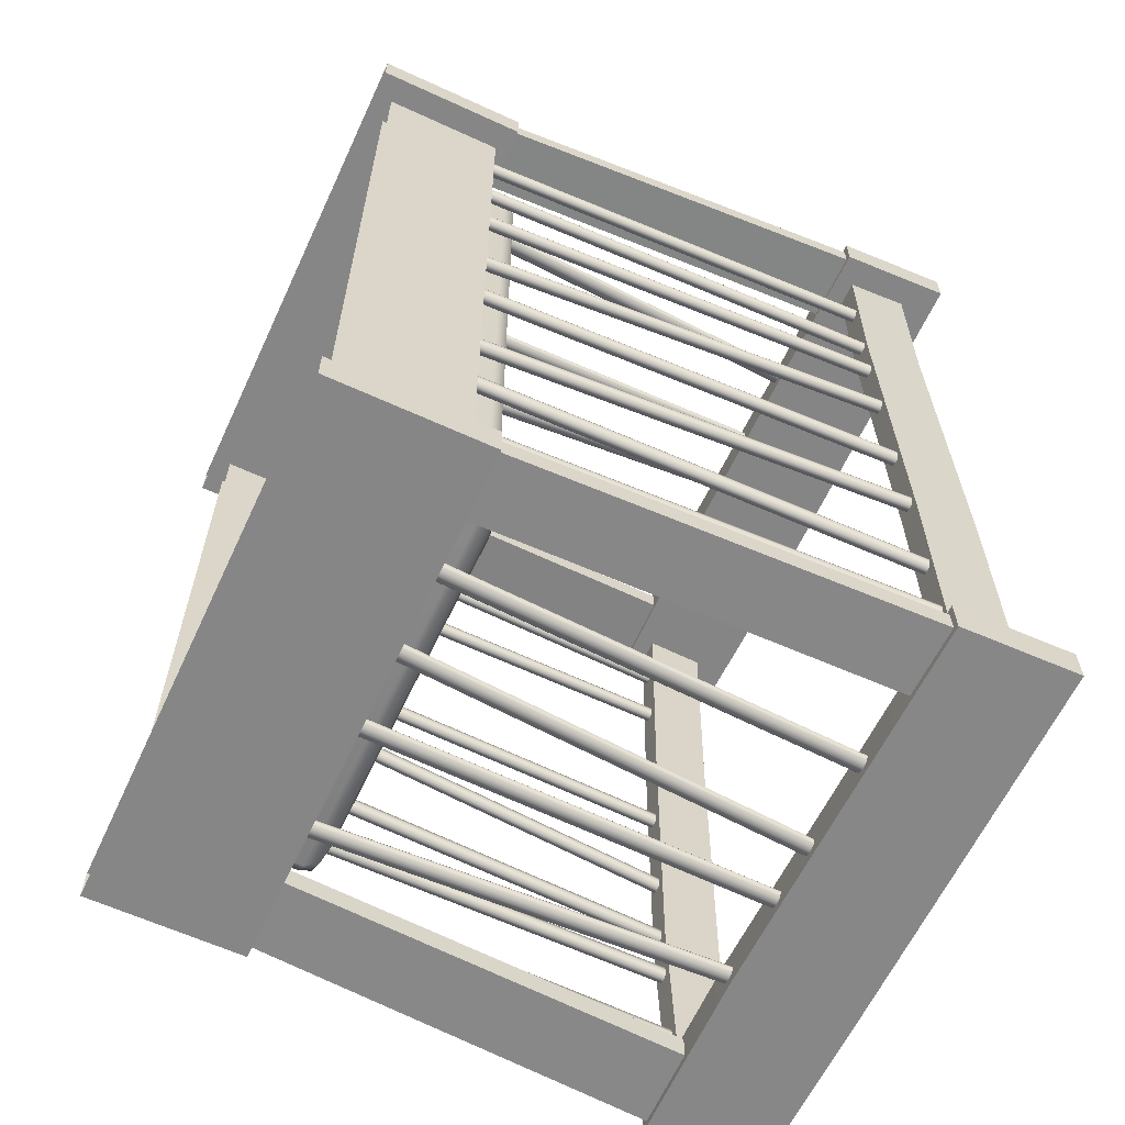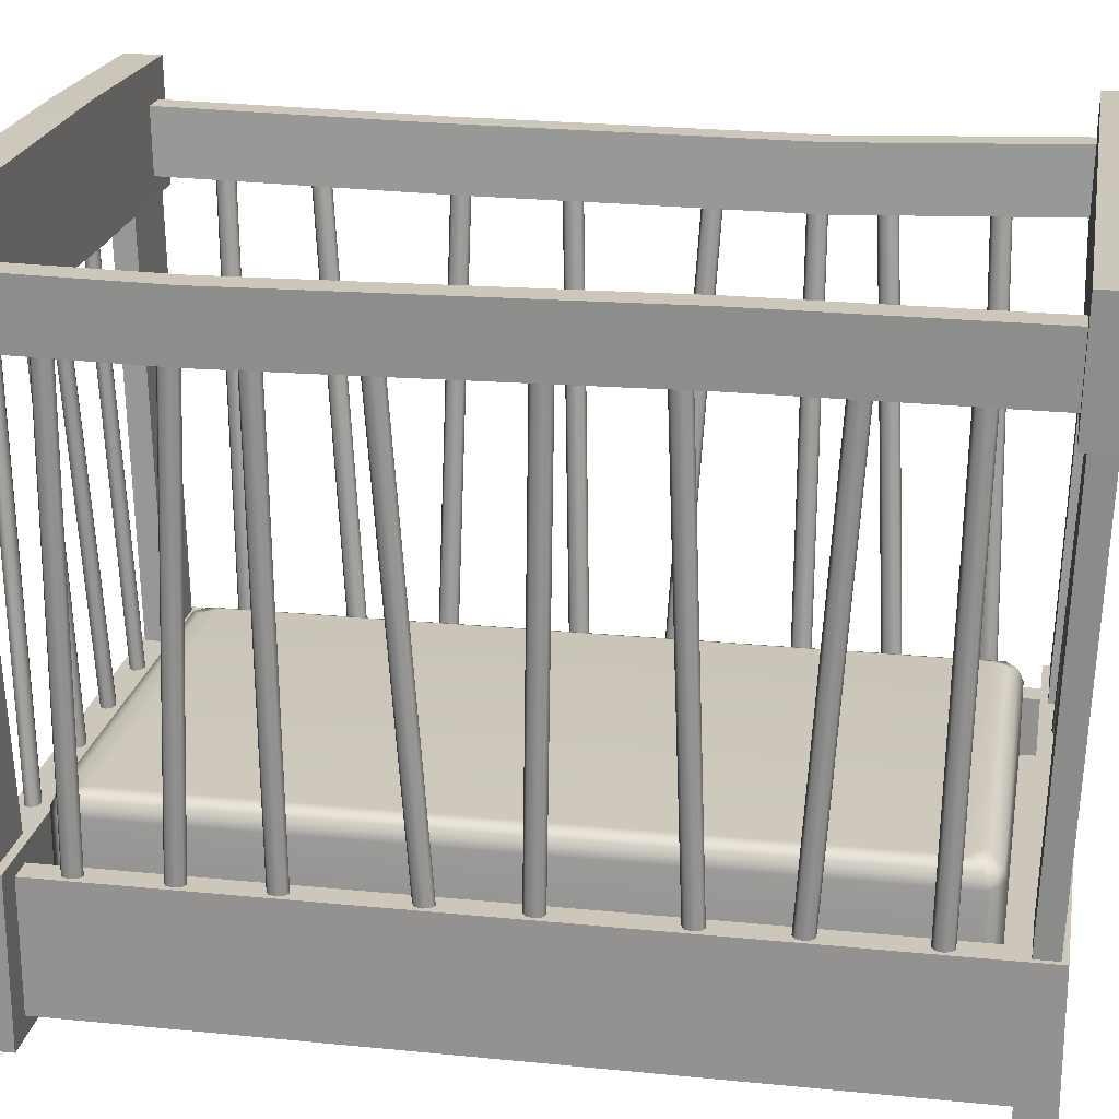
<metadata>
{"format":"obj","ext":"obj","renderer":"f3d","projection":"perspective","resolution":1024,"background":"white","views":[{"elev":-62.1,"azim":65.0,"up":"+Z"},{"elev":21.5,"azim":100.0,"up":"+Y"}]}
</metadata>
<code>
g default
v 137.8 150.1 301
v 136.7 118.2 300
v 137.8 150.1 -124.6
v 136.7 118.2 -123.7
v 124.3 150.1 -124.6
v 123.2 118.2 -123.6
v 124.3 150.1 300.9
v 123.2 118.2 299.9
v 124.3 148.4 204.2
v 137.8 148.4 204.3
v 136.7 116.5 203.7
v 123.2 116.5 203.7
v 124.3 150.7 7.908
v 137.8 150.7 7.889
v 136.7 118.9 8.244
v 123.2 118.9 8.279
v -151.1 108.7 -120.5
v 151.2 108.7 -120.5
v -153.2 167.9 -122
v 153.2 167.9 -122
v -153.3 167.9 -140.3
v 153.3 167.9 -140.3
v -151.3 108.7 -138.7
v 151.3 108.7 -138.8
v 127 -104.4 291.8
v 127 -167.9 291.8
v 127 -104.4 -115.6
v 127 -167.9 -115.6
v 114.6 -104.4 -115.6
v 114.6 -167.9 -115.6
v 114.6 -104.4 291.8
v 114.6 -167.9 291.8
v -119 -104.4 291.8
v -119 -167.9 291.8
v -119 -104.4 -115.6
v -119 -167.9 -115.6
v -131.4 -104.4 -115.6
v -131.4 -167.9 -115.6
v -131.4 -104.4 291.8
v -131.4 -167.9 291.8
v -140.9 -177.3 303.8
v 140.9 -177.3 303.8
v -140.9 -96.76 303.8
v 140.9 -96.76 303.8
v -140.9 -96.76 286.3
v 140.9 -96.76 286.3
v -140.9 -177.3 286.3
v 140.9 -177.3 286.3
v 100.6 -81.3 271.6
v 92.62 -81.3 278.6
v 93.32 -78.52 265.1
v 85.34 -78.52 272.2
v 85.34 -78.52 -95.94
v 93.32 -78.52 -88.89
v 100.6 -81.3 -95.43
v 94.25 -82.08 -103.7
v 103.6 -88.03 274.2
v 95.63 -88.03 281.3
v 95.63 -88.03 -105
v 103.6 -88.03 -97.98
v -98.59 -78.52 -88.89
v -90.61 -78.52 -95.94
v -98.02 -81.3 -102.4
v -107.4 -81.95 -96.76
v -108.9 -88.03 -97.98
v -100.9 -88.03 -105
v -98.59 -78.52 265.1
v -90.61 -78.52 272.2
v -105.9 -81.3 271.7
v -99.53 -81.14 278
v -100.9 -88.03 281.3
v -108.9 -88.03 274.2
v 95.63 -126.1 281.3
v 103.6 -126.1 274.2
v 103.6 -126.1 -97.98
v 95.63 -126.1 -105
v -100.9 -126.1 -105
v -108.9 -126.1 -97.98
v -108.9 -126.1 274.2
v -100.9 -126.1 281.3
v -151.2 108.7 313.6
v 151.3 108.7 313.7
v -153.3 167.9 315.2
v 153.3 167.9 315.2
v -153.2 167.9 296.9
v 153.2 167.9 296.9
v -151.1 108.7 295.4
v 151.2 108.7 295.4
v -140.9 -177.3 -112.7
v 140.9 -177.3 -112.7
v -140.9 -96.76 -112.7
v 140.9 -96.76 -112.7
v -140.9 -96.76 -130.2
v 140.9 -96.76 -130.2
v -140.9 -177.3 -130.2
v 140.9 -177.3 -130.2
v -56.76 168.6 -140.3
v -56 106.3 -138.8
v -55.94 106.3 -120.5
v -56.75 168.6 -122
v -53.91 169.8 296.9
v -53.14 106.8 295.4
v -53.2 106.8 313.7
v -53.92 169.8 315.2
v 53.67 168.6 296.9
v 52.97 107.5 295.4
v 53.01 108.1 313.7
v 53.68 169.2 315.2
v -129.1 150.1 300.9
v -127.9 118.2 299.9
v -129.1 150.1 -124.6
v -127.9 118.2 -123.6
v -142.6 150.1 -124.6
v -141.4 118.2 -123.7
v -142.6 150.1 301
v -141.4 118.2 300
v -129.1 146.2 -7.486
v -142.6 146.2 -7.508
v -141.4 114.3 -7.082
v -127.9 114.3 -7.04
v -129.1 147.5 161.4
v -142.6 147.5 161.4
v -141.4 115.7 161.1
v -127.9 115.7 161.1
v 103.6 -105.5 -116
v 138.1 -105.5 -116
v 111.2 115.7 -123.9
v 148.5 115.7 -124.2
v 111.3 115.7 -135.3
v 148.6 115.7 -135.6
v 103.6 -105.5 -127
v 138.1 -105.5 -127
v -136.8 -105.5 -116
v -97.24 -105.5 -116
v -147 115.7 -124.1
v -104.4 115.7 -123.8
v -147.1 115.7 -135.6
v -104.4 115.7 -135.3
v -136.8 -105.5 -127
v -97.24 -105.5 -127
v -136.8 -105.5 301.2
v -97.24 -105.5 301.2
v -147.1 115.7 309.8
v -104.4 115.7 309.5
v -147 115.7 298.4
v -104.3 115.7 298.1
v -136.8 -105.5 290.3
v -97.24 -105.5 290.3
v 103.6 -105.5 301.2
v 138.1 -105.5 301.2
v 111.3 115.7 309.6
v 148.6 115.7 309.9
v 111.2 115.7 298.2
v 148.5 115.7 298.4
v 103.6 -105.5 290.3
v 138.1 -105.5 290.3
v 116.9 -132.6 291.8
v 116.9 -132.6 -115.6
v -122.2 -132.6 -115.6
v -122.2 -132.6 291.8
v 78.24 -105.9 -119.3
v 79.64 -105.9 -121.9
v 78.24 -105.9 -124.4
v 74.85 -105.9 -125.5
v 71.45 -105.9 -124.4
v 70.05 -105.9 -121.9
v 71.45 -105.9 -119.3
v 74.85 -105.9 -118.2
v 73.07 121.7 -129.2
v 74.48 121.7 -131.8
v 73.07 121.7 -134.3
v 69.68 121.7 -135.4
v 66.29 121.7 -134.3
v 64.88 121.7 -131.8
v 66.29 121.7 -129.2
v 69.68 121.7 -128.1
v 35.48 -105.9 -119.3
v 36.89 -105.9 -121.9
v 35.48 -105.9 -124.4
v 32.09 -105.9 -125.5
v 28.7 -105.9 -124.4
v 27.29 -105.9 -121.9
v 28.7 -105.9 -119.3
v 32.09 -105.9 -118.2
v 24.13 121.7 -129.2
v 25.53 121.7 -131.8
v 24.13 121.7 -134.3
v 20.73 121.7 -135.4
v 17.34 121.7 -134.3
v 15.93 121.7 -131.8
v 17.34 121.7 -129.2
v 20.73 121.7 -128.1
v -6.716 -105.9 -119.3
v -5.311 -105.9 -121.9
v -6.716 -105.9 -124.4
v -10.11 -105.9 -125.5
v -13.5 -105.9 -124.4
v -14.91 -105.9 -121.9
v -13.5 -105.9 -119.3
v -10.11 -105.9 -118.2
v -6.511 121.7 -129.2
v -5.106 121.7 -131.8
v -6.511 121.7 -134.3
v -9.904 121.7 -135.4
v -13.3 121.7 -134.3
v -14.7 121.7 -131.8
v -13.3 121.7 -129.2
v -9.904 121.7 -128.1
v -65.87 -105.9 -119.3
v -64.47 -105.9 -121.9
v -65.87 -105.9 -124.4
v -69.27 -105.9 -125.5
v -72.66 -105.9 -124.4
v -74.06 -105.9 -121.9
v -72.66 -105.9 -119.3
v -69.27 -105.9 -118.2
v -52.46 121.7 -129.2
v -51.05 121.7 -131.8
v -52.46 121.7 -134.3
v -55.85 121.7 -135.4
v -59.24 121.7 -134.3
v -60.65 121.7 -131.8
v -59.24 121.7 -129.2
v -55.85 121.7 -128.1
v -122.7 -105.9 -91.45
v -125.3 -105.9 -92.85
v -127.8 -105.9 -91.45
v -128.9 -105.9 -88.05
v -127.8 -105.9 -84.66
v -125.3 -105.9 -83.25
v -122.7 -105.9 -84.66
v -121.7 -105.9 -88.05
v -132.6 121.7 -86.28
v -135.2 121.7 -87.68
v -137.7 121.7 -86.28
v -138.8 121.7 -82.89
v -137.7 121.7 -79.49
v -135.2 121.7 -78.09
v -132.6 121.7 -79.49
v -131.6 121.7 -82.89
v -122.7 -105.9 -48.69
v -125.3 -105.9 -50.09
v -127.8 -105.9 -48.69
v -128.9 -105.9 -45.29
v -127.8 -105.9 -41.9
v -125.3 -105.9 -40.5
v -122.7 -105.9 -41.9
v -121.7 -105.9 -45.29
v -132.6 121.7 -37.33
v -135.2 121.7 -38.74
v -137.7 121.7 -37.33
v -138.8 121.7 -33.94
v -137.7 121.7 -30.55
v -135.2 121.7 -29.14
v -132.6 121.7 -30.55
v -131.6 121.7 -33.94
v -122.7 -105.9 -6.49
v -125.3 -105.9 -7.895
v -127.8 -105.9 -6.49
v -128.9 -105.9 -3.097
v -127.8 -105.9 0.2965
v -125.3 -105.9 1.702
v -122.7 -105.9 0.2965
v -121.7 -105.9 -3.097
v -132.6 121.7 -6.695
v -135.2 121.7 -8.1
v -137.7 121.7 -6.695
v -138.8 121.7 -3.302
v -137.7 121.7 0.09127
v -135.2 121.7 1.497
v -132.6 121.7 0.09127
v -131.6 121.7 -3.302
v -122.7 -105.9 52.67
v -125.3 -105.9 51.26
v -127.8 -105.9 52.67
v -128.9 -105.9 56.06
v -127.8 -105.9 59.45
v -125.3 -105.9 60.86
v -122.7 -105.9 59.45
v -121.7 -105.9 56.06
v -132.6 121.7 39.25
v -135.2 121.7 37.85
v -137.7 121.7 39.25
v -138.8 121.7 42.64
v -137.7 121.7 46.04
v -135.2 121.7 47.44
v -132.6 121.7 46.04
v -131.6 121.7 42.64
v -122.7 -105.9 96.67
v -125.3 -105.9 95.26
v -127.8 -105.9 96.67
v -128.9 -105.9 100.1
v -127.8 -105.9 103.5
v -125.3 -105.9 104.9
v -122.7 -105.9 103.5
v -121.7 -105.9 100.1
v -132.6 121.7 101.8
v -135.2 121.7 100.4
v -137.7 121.7 101.8
v -138.8 121.7 105.2
v -137.7 121.7 108.6
v -135.2 121.7 110
v -132.6 121.7 108.6
v -131.6 121.7 105.2
v -122.7 -105.9 159.4
v -125.3 -105.9 158
v -127.8 -105.9 159.4
v -128.9 -105.9 162.8
v -127.8 -105.9 166.2
v -125.3 -105.9 167.6
v -122.7 -105.9 166.2
v -121.7 -105.9 162.8
v -132.6 121.7 152.3
v -135.2 121.7 150.9
v -137.7 121.7 152.3
v -138.8 121.7 155.7
v -137.7 121.7 159.1
v -135.2 121.7 160.5
v -132.6 121.7 159.1
v -131.6 121.7 155.7
v -122.7 -105.9 202.1
v -125.3 -105.9 200.7
v -127.8 -105.9 202.1
v -128.9 -105.9 205.5
v -127.8 -105.9 208.9
v -125.3 -105.9 210.3
v -122.7 -105.9 208.9
v -121.7 -105.9 205.5
v -132.6 121.7 216.5
v -135.2 121.7 215.1
v -137.7 121.7 216.5
v -138.8 121.7 219.9
v -137.7 121.7 223.3
v -135.2 121.7 224.7
v -132.6 121.7 223.3
v -131.6 121.7 219.9
v -122.7 -105.9 255.6
v -125.3 -105.9 254.2
v -127.8 -105.9 255.6
v -128.9 -105.9 259
v -127.8 -105.9 262.3
v -125.3 -105.9 263.8
v -122.7 -105.9 262.3
v -121.7 -105.9 259
v -132.6 121.7 260.7
v -135.2 121.7 259.3
v -137.7 121.7 260.7
v -138.8 121.7 264.1
v -137.7 121.7 267.5
v -135.2 121.7 268.9
v -132.6 121.7 267.5
v -131.6 121.7 264.1
v 118.9 -105.9 267.5
v 121.5 -105.9 268.9
v 124 -105.9 267.5
v 125.1 -105.9 264.1
v 124 -105.9 260.7
v 121.5 -105.9 259.3
v 118.9 -105.9 260.7
v 117.8 -105.9 264.1
v 128.8 121.7 262.3
v 131.4 121.7 263.8
v 133.9 121.7 262.3
v 135 121.7 259
v 133.9 121.7 255.6
v 131.4 121.7 254.2
v 128.8 121.7 255.6
v 127.7 121.7 259
v 118.9 -105.9 224.8
v 121.5 -105.9 226.2
v 124 -105.9 224.8
v 125.1 -105.9 221.4
v 124 -105.9 218
v 121.5 -105.9 216.6
v 118.9 -105.9 218
v 117.8 -105.9 221.4
v 128.8 121.7 213.4
v 131.4 121.7 214.8
v 133.9 121.7 213.4
v 135 121.7 210
v 133.9 121.7 206.6
v 131.4 121.7 205.2
v 128.8 121.7 206.6
v 127.7 121.7 210
v 118.9 -105.9 182.6
v 121.5 -105.9 184
v 124 -105.9 182.6
v 125.1 -105.9 179.2
v 124 -105.9 175.8
v 121.5 -105.9 174.4
v 118.9 -105.9 175.8
v 117.8 -105.9 179.2
v 128.8 121.7 182.8
v 131.4 121.7 184.2
v 133.9 121.7 182.8
v 135 121.7 179.4
v 133.9 121.7 176
v 131.4 121.7 174.6
v 128.8 121.7 176
v 127.7 121.7 179.4
v 118.9 -105.9 123.4
v 121.5 -105.9 124.8
v 124 -105.9 123.4
v 125.1 -105.9 120
v 124 -105.9 116.6
v 121.5 -105.9 115.2
v 118.9 -105.9 116.6
v 117.8 -105.9 120
v 128.8 121.7 136.8
v 131.4 121.7 138.2
v 133.9 121.7 136.8
v 135 121.7 133.4
v 133.9 121.7 130
v 131.4 121.7 128.6
v 128.8 121.7 130
v 127.7 121.7 133.4
v 118.9 -105.9 79.4
v 121.5 -105.9 80.81
v 124 -105.9 79.4
v 125.1 -105.9 76.01
v 124 -105.9 72.62
v 121.5 -105.9 71.21
v 118.9 -105.9 72.62
v 117.8 -105.9 76.01
v 128.8 121.7 74.23
v 131.4 121.7 75.64
v 133.9 121.7 74.23
v 135 121.7 70.84
v 133.9 121.7 67.45
v 131.4 121.7 66.04
v 128.8 121.7 67.45
v 127.7 121.7 70.84
v 118.9 -105.9 16.7
v 121.5 -105.9 18.11
v 124 -105.9 16.7
v 125.1 -105.9 13.31
v 124 -105.9 9.914
v 121.5 -105.9 8.508
v 118.9 -105.9 9.914
v 117.8 -105.9 13.31
v 128.8 121.7 23.76
v 131.4 121.7 25.17
v 133.9 121.7 23.76
v 135 121.7 20.37
v 133.9 121.7 16.97
v 131.4 121.7 15.57
v 128.8 121.7 16.97
v 127.7 121.7 20.37
v 118.9 -105.9 -26.03
v 121.5 -105.9 -24.62
v 124 -105.9 -26.03
v 125.1 -105.9 -29.42
v 124 -105.9 -32.81
v 121.5 -105.9 -34.22
v 118.9 -105.9 -32.81
v 117.8 -105.9 -29.42
v 128.8 121.7 -40.44
v 131.4 121.7 -39.04
v 133.9 121.7 -40.44
v 135 121.7 -43.83
v 133.9 121.7 -47.23
v 131.4 121.7 -48.63
v 128.8 121.7 -47.23
v 127.7 121.7 -43.83
v 118.9 -105.9 -79.49
v 121.5 -105.9 -78.09
v 124 -105.9 -79.49
v 125.1 -105.9 -82.89
v 124 -105.9 -86.28
v 121.5 -105.9 -87.68
v 118.9 -105.9 -86.28
v 117.8 -105.9 -82.89
v 128.8 121.7 -84.66
v 131.4 121.7 -83.25
v 133.9 121.7 -84.66
v 135 121.7 -88.05
v 133.9 121.7 -91.45
v 131.4 121.7 -92.85
v 128.8 121.7 -91.45
v 127.7 121.7 -88.05
v -70.78 -105.9 292.8
v -72.18 -105.9 295.4
v -70.78 -105.9 297.9
v -67.39 -105.9 299
v -63.99 -105.9 297.9
v -62.59 -105.9 295.4
v -63.99 -105.9 292.8
v -67.39 -105.9 291.8
v -65.61 121.7 302.7
v -67.02 121.7 305.3
v -65.61 121.7 307.8
v -62.22 121.7 308.9
v -58.83 121.7 307.8
v -57.42 121.7 305.3
v -58.83 121.7 302.7
v -62.22 121.7 301.6
v -28.02 -105.9 292.8
v -29.43 -105.9 295.4
v -28.02 -105.9 297.9
v -24.63 -105.9 299
v -21.23 -105.9 297.9
v -19.83 -105.9 295.4
v -21.23 -105.9 292.8
v -24.63 -105.9 291.8
v -16.67 121.7 302.7
v -18.07 121.7 305.3
v -16.67 121.7 307.8
v -13.27 121.7 308.9
v -9.879 121.7 307.8
v -8.474 121.7 305.3
v -9.879 121.7 302.7
v -13.27 121.7 301.6
v 14.18 -105.9 292.8
v 12.77 -105.9 295.4
v 14.18 -105.9 297.9
v 17.57 -105.9 299
v 20.96 -105.9 297.9
v 22.37 -105.9 295.4
v 20.96 -105.9 292.8
v 17.57 -105.9 291.8
v 13.97 121.7 302.7
v 12.57 121.7 305.3
v 13.97 121.7 307.8
v 17.36 121.7 308.9
v 20.76 121.7 307.8
v 22.16 121.7 305.3
v 20.76 121.7 302.7
v 17.36 121.7 301.6
v 73.33 -105.9 292.8
v 71.93 -105.9 295.4
v 73.33 -105.9 297.9
v 76.73 -105.9 299
v 80.12 -105.9 297.9
v 81.53 -105.9 295.4
v 80.12 -105.9 292.8
v 76.73 -105.9 291.8
v 59.92 121.7 302.7
v 58.51 121.7 305.3
v 59.92 121.7 307.8
v 63.31 121.7 308.9
v 66.7 121.7 307.8
v 68.11 121.7 305.3
v 66.7 121.7 302.7
v 63.31 121.7 301.6
g crib
f 14 15 4 3
f 5 6 16 13
f 15 16 6 4
f 13 14 3 5
f 7 1 10 9
f 1 2 11 10
f 2 8 12 11
f 9 12 8 7
f 9 10 14 13
f 10 11 15 14
f 11 12 16 15
f 13 16 12 9
f 17 99 100 19
f 19 100 97 21
f 21 97 98 23
f 23 98 99 17
f 18 24 22 20
f 23 17 19 21
f 25 26 28 27
f 29 30 32 31
f 31 25 27 29
f 33 34 36 35
f 37 38 40 39
f 39 33 35 37
f 41 42 44 43
f 43 44 46 45
f 45 46 48 47
f 42 48 46 44
f 47 41 43 45
f 67 68 52 51
f 49 50 58 57
f 50 49 51 52
f 53 54 55 56
f 56 55 60 59
f 57 58 73 74
f 59 60 75 76
f 61 62 63 64
f 64 63 66 65
f 65 66 77 78
f 68 67 69 70
f 70 69 72 71
f 71 72 79 80
f 51 49 55 54
f 49 57 60 55
f 57 74 75 60
f 59 76 77 66
f 65 78 79 72
f 71 80 73 58
f 53 56 63 62
f 56 59 66 63
f 61 64 69 67
f 64 65 72 69
f 58 50 70 71
f 50 52 68 70
f 81 103 104 83
f 83 104 101 85
f 85 101 102 87
f 87 102 103 81
f 82 88 86 84
f 87 81 83 85
f 89 90 92 91
f 91 92 94 93
f 93 94 96 95
f 90 96 94 92
f 95 89 91 93
f 61 54 53 62
f 67 51 54 61
f 97 22 24 98
f 99 98 24 18
f 100 99 18 20
f 97 100 20 22
f 101 105 106 102
f 103 102 106 107
f 104 103 107 108
f 101 104 108 105
f 105 86 88 106
f 107 106 88 82
f 108 107 82 84
f 105 108 84 86
f 109 110 124 121
f 122 123 116 115
f 110 116 123 124
f 115 109 121 122
f 118 117 111 113
f 113 114 119 118
f 120 119 114 112
f 117 120 112 111
f 122 121 117 118
f 118 119 123 122
f 124 123 119 120
f 121 124 120 117
f 125 126 128 127
f 129 130 132 131
f 126 132 130 128
f 131 125 127 129
f 133 134 136 135
f 137 138 140 139
f 134 140 138 136
f 139 133 135 137
f 141 142 144 143
f 145 146 148 147
f 142 148 146 144
f 147 141 143 145
f 149 150 152 151
f 153 154 156 155
f 150 156 154 152
f 155 149 151 153
f 160 157 158 159
f 161 162 170 169
f 162 163 171 170
f 163 164 172 171
f 164 165 173 172
f 165 166 174 173
f 166 167 175 174
f 167 168 176 175
f 168 161 169 176
f 177 178 186 185
f 178 179 187 186
f 179 180 188 187
f 180 181 189 188
f 181 182 190 189
f 182 183 191 190
f 183 184 192 191
f 184 177 185 192
f 193 194 202 201
f 194 195 203 202
f 195 196 204 203
f 196 197 205 204
f 197 198 206 205
f 198 199 207 206
f 199 200 208 207
f 200 193 201 208
f 209 210 218 217
f 210 211 219 218
f 211 212 220 219
f 212 213 221 220
f 213 214 222 221
f 214 215 223 222
f 215 216 224 223
f 216 209 217 224
f 225 226 234 233
f 226 227 235 234
f 227 228 236 235
f 228 229 237 236
f 229 230 238 237
f 230 231 239 238
f 231 232 240 239
f 232 225 233 240
f 241 242 250 249
f 242 243 251 250
f 243 244 252 251
f 244 245 253 252
f 245 246 254 253
f 246 247 255 254
f 247 248 256 255
f 248 241 249 256
f 257 258 266 265
f 258 259 267 266
f 259 260 268 267
f 260 261 269 268
f 261 262 270 269
f 262 263 271 270
f 263 264 272 271
f 264 257 265 272
f 273 274 282 281
f 274 275 283 282
f 275 276 284 283
f 276 277 285 284
f 277 278 286 285
f 278 279 287 286
f 279 280 288 287
f 280 273 281 288
f 289 290 298 297
f 290 291 299 298
f 291 292 300 299
f 292 293 301 300
f 293 294 302 301
f 294 295 303 302
f 295 296 304 303
f 296 289 297 304
f 305 306 314 313
f 306 307 315 314
f 307 308 316 315
f 308 309 317 316
f 309 310 318 317
f 310 311 319 318
f 311 312 320 319
f 312 305 313 320
f 321 322 330 329
f 322 323 331 330
f 323 324 332 331
f 324 325 333 332
f 325 326 334 333
f 326 327 335 334
f 327 328 336 335
f 328 321 329 336
f 337 338 346 345
f 338 339 347 346
f 339 340 348 347
f 340 341 349 348
f 341 342 350 349
f 342 343 351 350
f 343 344 352 351
f 344 337 345 352
f 353 354 362 361
f 354 355 363 362
f 355 356 364 363
f 356 357 365 364
f 357 358 366 365
f 358 359 367 366
f 359 360 368 367
f 360 353 361 368
f 369 370 378 377
f 370 371 379 378
f 371 372 380 379
f 372 373 381 380
f 373 374 382 381
f 374 375 383 382
f 375 376 384 383
f 376 369 377 384
f 385 386 394 393
f 386 387 395 394
f 387 388 396 395
f 388 389 397 396
f 389 390 398 397
f 390 391 399 398
f 391 392 400 399
f 392 385 393 400
f 401 402 410 409
f 402 403 411 410
f 403 404 412 411
f 404 405 413 412
f 405 406 414 413
f 406 407 415 414
f 407 408 416 415
f 408 401 409 416
f 417 418 426 425
f 418 419 427 426
f 419 420 428 427
f 420 421 429 428
f 421 422 430 429
f 422 423 431 430
f 423 424 432 431
f 424 417 425 432
f 433 434 442 441
f 434 435 443 442
f 435 436 444 443
f 436 437 445 444
f 437 438 446 445
f 438 439 447 446
f 439 440 448 447
f 440 433 441 448
f 449 450 458 457
f 450 451 459 458
f 451 452 460 459
f 452 453 461 460
f 453 454 462 461
f 454 455 463 462
f 455 456 464 463
f 456 449 457 464
f 465 466 474 473
f 466 467 475 474
f 467 468 476 475
f 468 469 477 476
f 469 470 478 477
f 470 471 479 478
f 471 472 480 479
f 472 465 473 480
f 481 482 490 489
f 482 483 491 490
f 483 484 492 491
f 484 485 493 492
f 485 486 494 493
f 486 487 495 494
f 487 488 496 495
f 488 481 489 496
f 497 498 506 505
f 498 499 507 506
f 499 500 508 507
f 500 501 509 508
f 501 502 510 509
f 502 503 511 510
f 503 504 512 511
f 504 497 505 512
f 513 514 522 521
f 514 515 523 522
f 515 516 524 523
f 516 517 525 524
f 517 518 526 525
f 518 519 527 526
f 519 520 528 527
f 520 513 521 528
f 529 530 538 537
f 530 531 539 538
f 531 532 540 539
f 532 533 541 540
f 533 534 542 541
f 534 535 543 542
f 535 536 544 543
f 536 529 537 544

</code>
